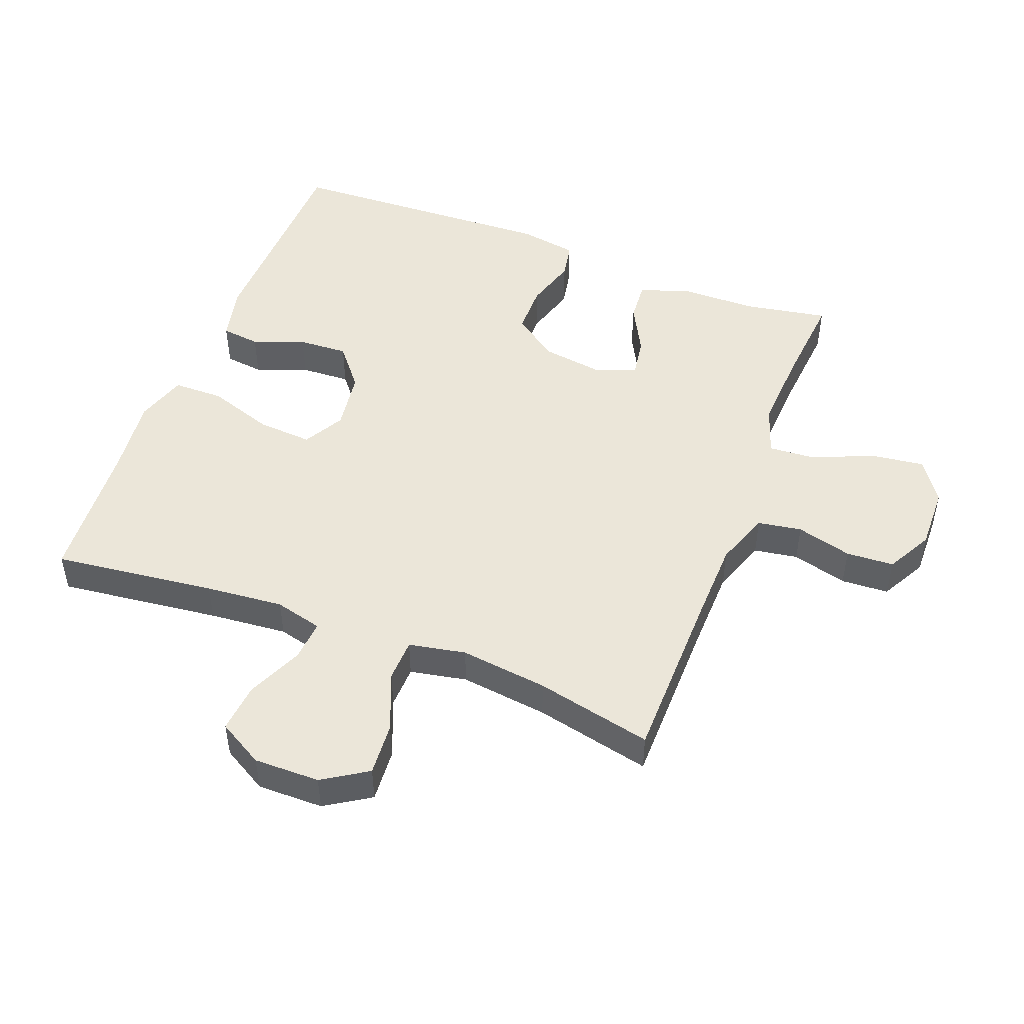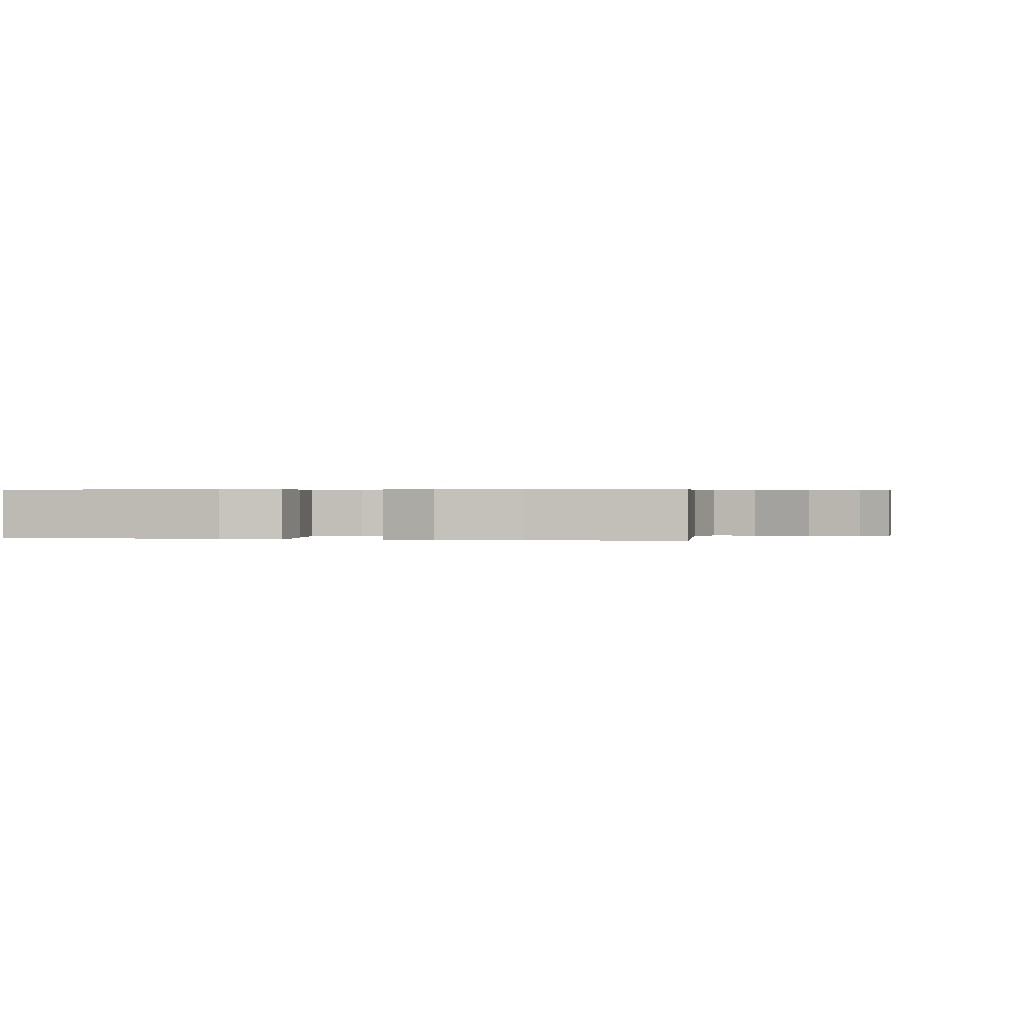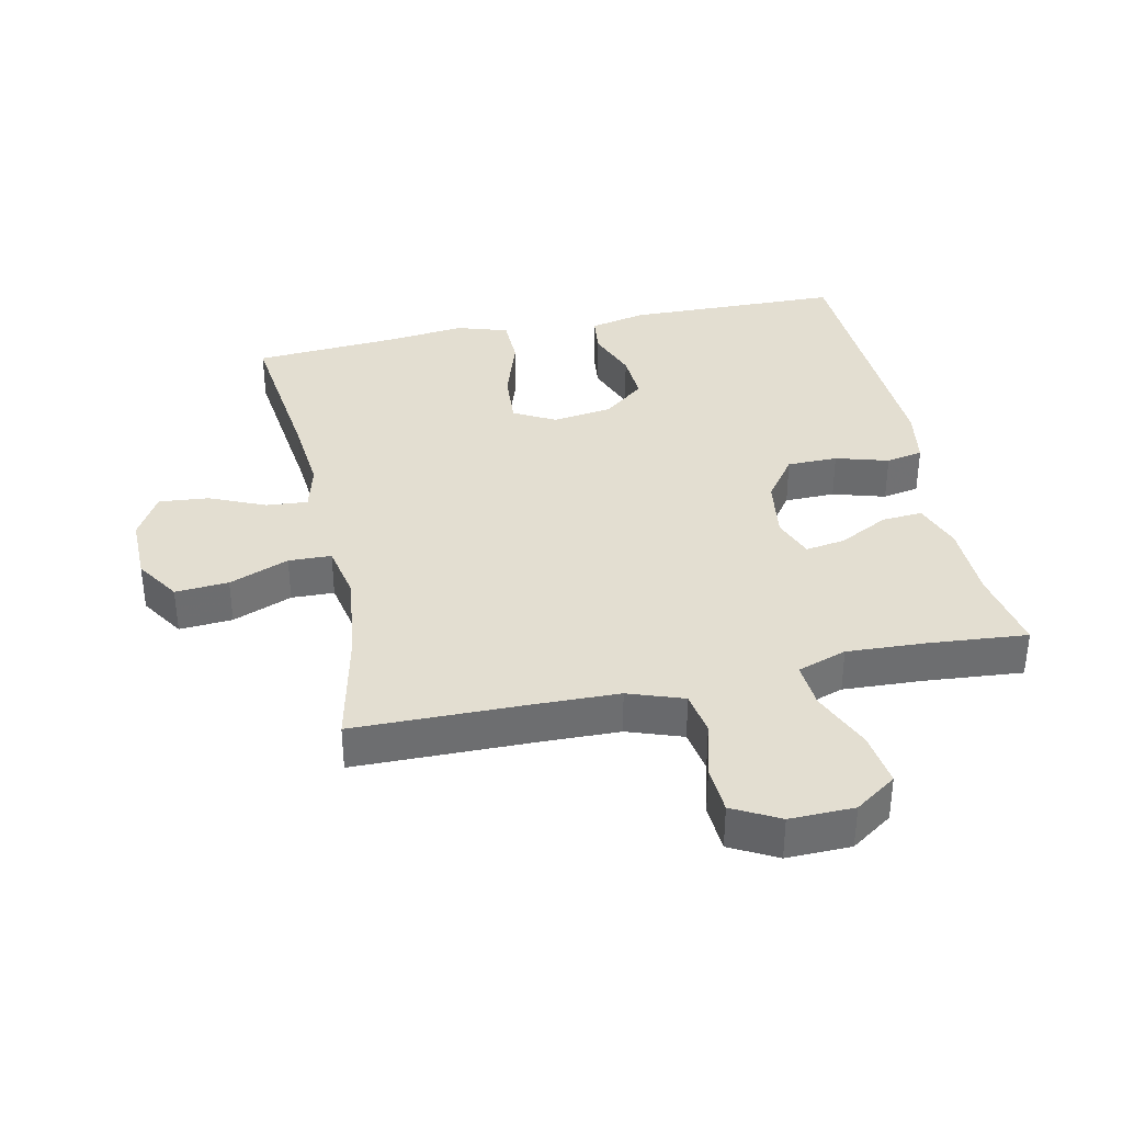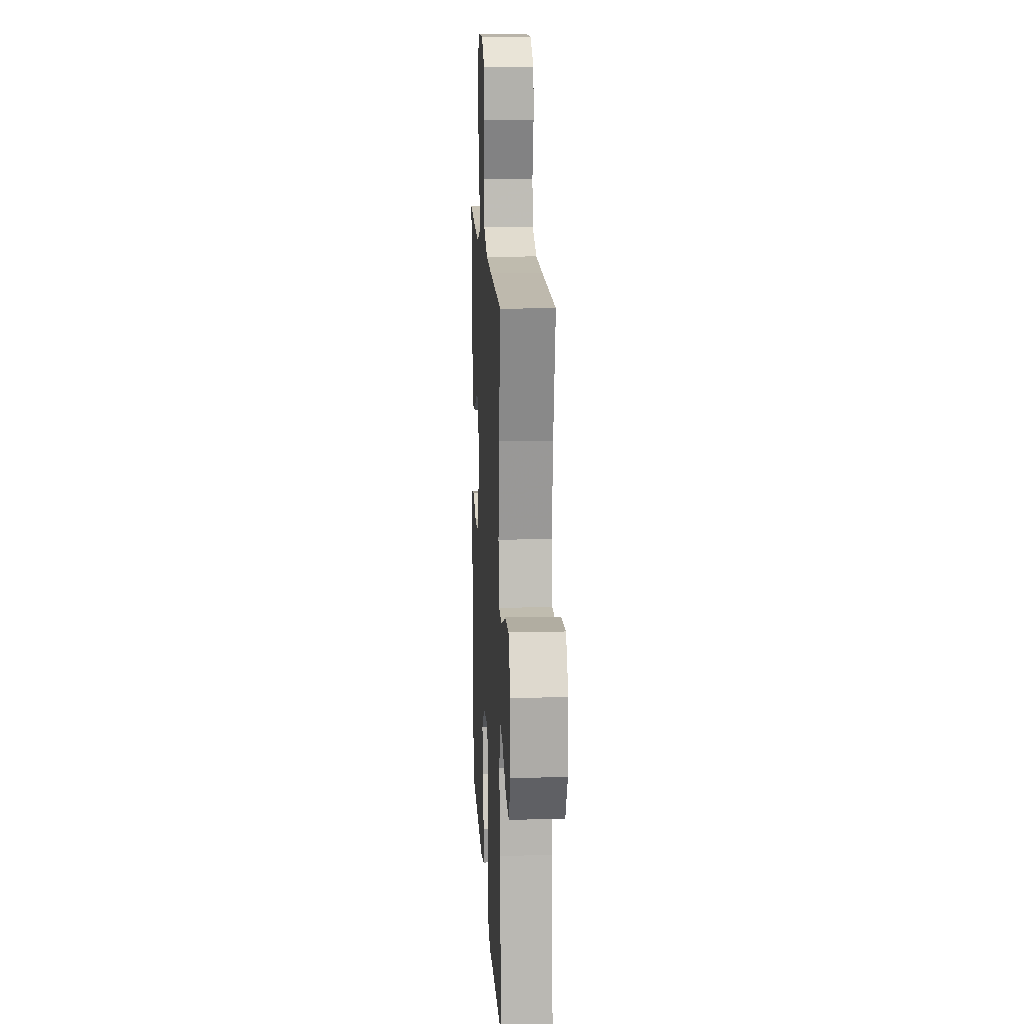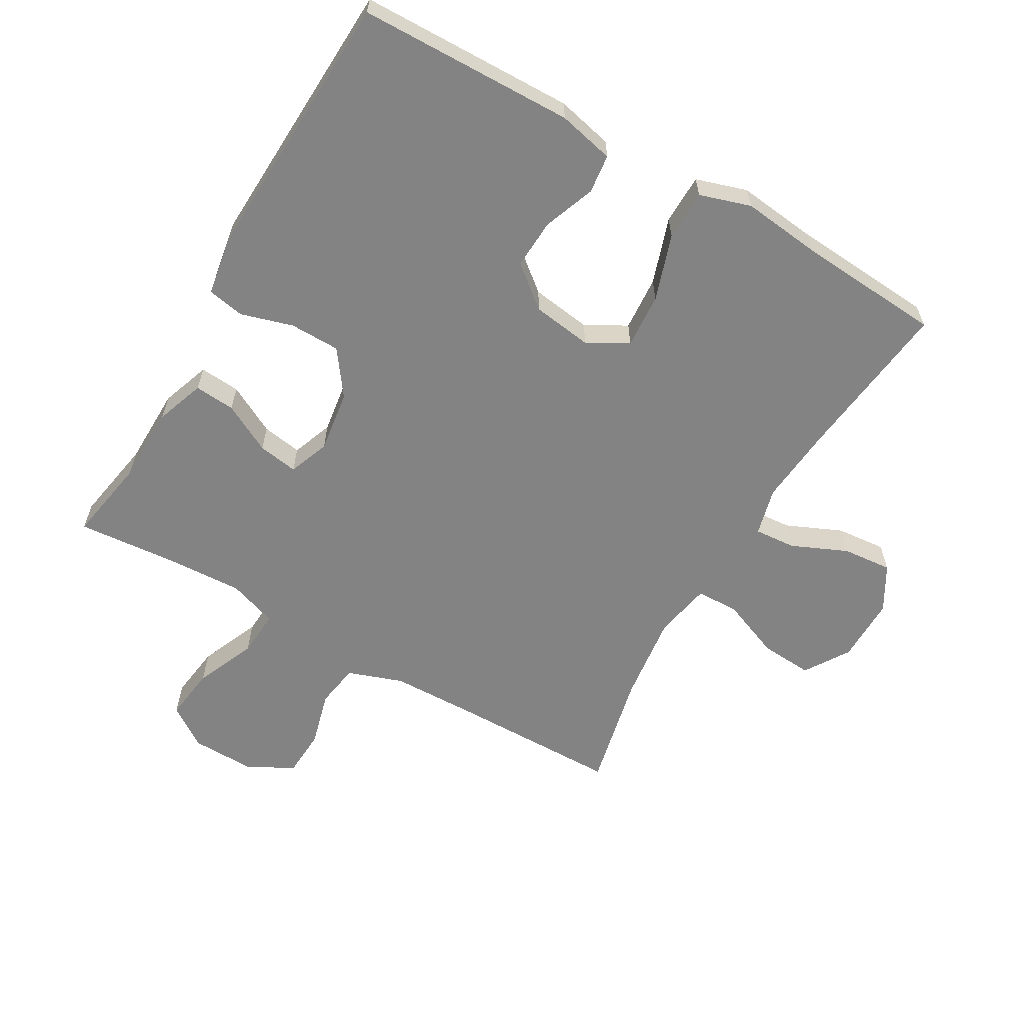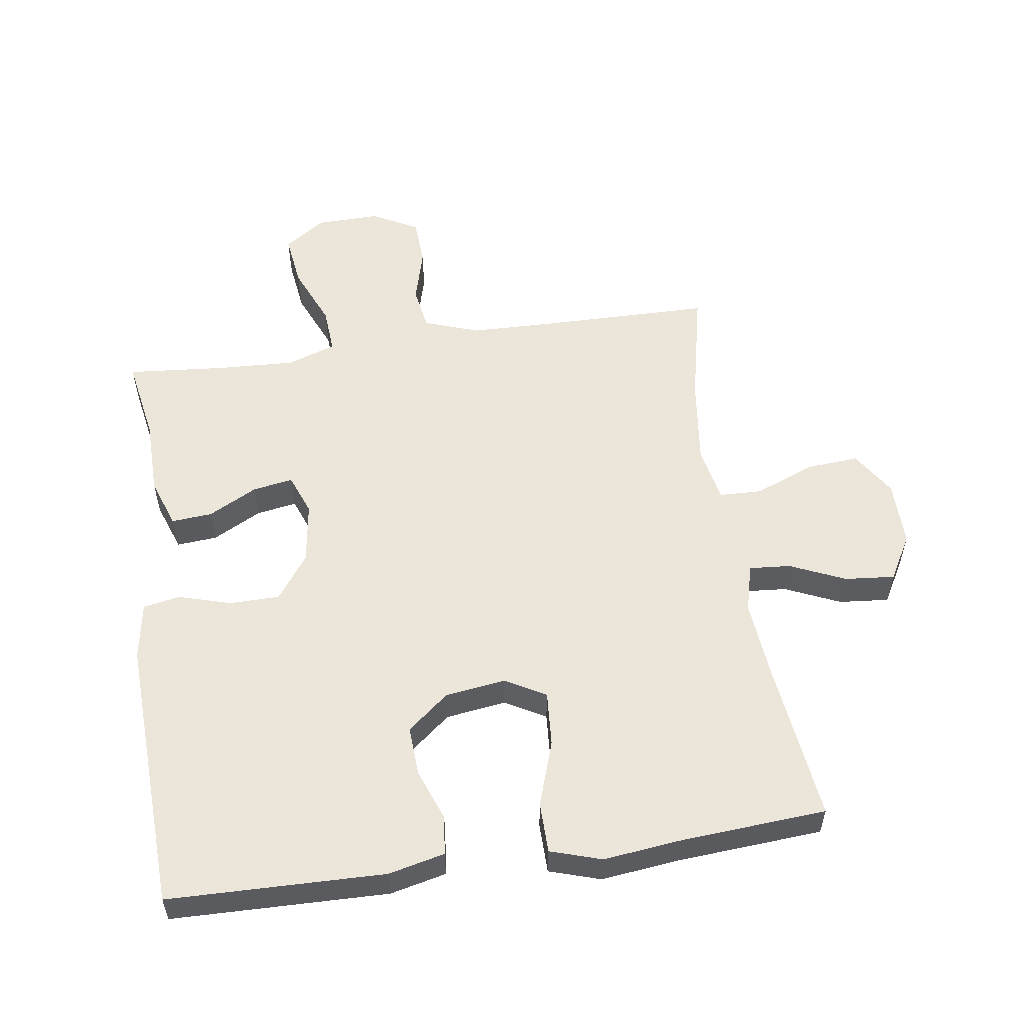
<metadata>
{"format":"obj","ext":"obj","renderer":"f3d","projection":"perspective","resolution":1024,"background":"white","views":[{"elev":48.5,"azim":-69.0,"up":"+Y"},{"elev":0.3,"azim":-167.3,"up":"+Y"},{"elev":36.2,"azim":-12.1,"up":"+Y"},{"elev":14.5,"azim":-93.0,"up":"+Z"},{"elev":-61.2,"azim":150.0,"up":"+Y"},{"elev":55.4,"azim":171.7,"up":"+Y"}]}
</metadata>
<code>
v 0.5 0.07 -0.5
v 0.166 0.07 -0.507
v 0.079 0.07 -0.487
v 0.072 0.07 -0.427
v 0.102 0.07 -0.347
v 0.106 0.07 -0.27
v 0.042 0.07 -0.218
v -0.051 0.07 -0.205
v -0.114 0.07 -0.24
v -0.108 0.07 -0.325
v -0.074 0.07 -0.427
v -0.075 0.07 -0.505
v -0.154 0.07 -0.53
v -0.276 0.07 -0.516
v -0.5 0.07 -0.5
v -0.47 0.07 -0.249
v -0.459 0.07 -0.128
v -0.478 0.07 -0.054
v -0.542 0.07 -0.059
v -0.628 0.07 -0.097
v -0.705 0.07 -0.104
v -0.745 0.07 -0.034
v -0.744 0.07 0.068
v -0.7 0.07 0.137
v -0.618 0.07 0.131
v -0.526 0.07 0.094
v -0.46 0.07 0.096
v -0.443 0.07 0.184
v -0.46 0.07 0.32
v -0.5 0.07 0.5
v -0.232 0.07 0.503
v -0.104 0.07 0.506
v -0.019 0.07 0.536
v -0.008 0.07 0.604
v -0.031 0.07 0.69
v -0.027 0.07 0.764
v 0.044 0.07 0.802
v 0.143 0.07 0.8
v 0.207 0.07 0.756
v 0.196 0.07 0.673
v 0.156 0.07 0.579
v 0.151 0.07 0.507
v 0.227 0.07 0.481
v 0.349 0.07 0.487
v 0.5 0.07 0.5
v 0.477 0.07 0.371
v 0.475 0.07 0.251
v 0.448 0.07 0.175
v 0.385 0.07 0.18
v 0.309 0.07 0.22
v 0.247 0.07 0.23
v 0.223 0.07 0.167
v 0.237 0.07 0.071
v 0.287 0.07 0.002
v 0.365 0.07 0.001
v 0.446 0.07 0.025
v 0.503 0.07 0.014
v 0.518 0.07 -0.075
v 0.5 0 -0.5
v 0.166 0 -0.507
v 0.079 0 -0.487
v 0.072 0 -0.427
v 0.102 0 -0.347
v 0.106 0 -0.27
v 0.042 0 -0.218
v -0.051 0 -0.205
v -0.114 0 -0.24
v -0.108 0 -0.325
v -0.074 0 -0.427
v -0.075 0 -0.505
v -0.154 0 -0.53
v -0.276 0 -0.516
v -0.5 0 -0.5
v -0.47 0 -0.249
v -0.459 0 -0.128
v -0.478 0 -0.054
v -0.542 0 -0.059
v -0.628 0 -0.097
v -0.705 0 -0.104
v -0.745 0 -0.034
v -0.744 0 0.068
v -0.7 0 0.137
v -0.618 0 0.131
v -0.526 0 0.094
v -0.46 0 0.096
v -0.443 0 0.184
v -0.46 0 0.32
v -0.5 0 0.5
v -0.232 0 0.503
v -0.104 0 0.506
v -0.019 0 0.536
v -0.008 0 0.604
v -0.031 0 0.69
v -0.027 0 0.764
v 0.044 0 0.802
v 0.143 0 0.8
v 0.207 0 0.756
v 0.196 0 0.673
v 0.156 0 0.579
v 0.151 0 0.507
v 0.227 0 0.481
v 0.349 0 0.487
v 0.5 0 0.5
v 0.477 0 0.371
v 0.475 0 0.251
v 0.448 0 0.175
v 0.385 0 0.18
v 0.309 0 0.22
v 0.247 0 0.23
v 0.223 0 0.167
v 0.237 0 0.071
v 0.287 0 0.002
v 0.365 0 0.001
v 0.446 0 0.025
v 0.503 0 0.014
v 0.518 0 -0.075
f 55 56 57 58
f 54 55 58 1
f 53 54 1 2
f 52 53 2 3
f 47 48 49 50
f 46 47 50 51
f 44 45 46 51
f 43 44 51
f 42 43 51 52
f 38 39 40 41
f 38 41 42
f 37 38 42
f 34 35 36 37
f 33 34 37 42
f 32 33 42 52
f 29 30 31
f 28 29 31 32
f 27 28 32 52
f 23 24 25 26
f 23 26 27
f 22 23 27
f 19 20 21 22
f 18 19 22 27
f 17 18 27 52
f 14 15 16
f 10 11 12 13
f 9 10 13 14
f 3 4 5
f 52 3 5
f 52 5 6
f 9 14 16 17
f 8 9 17 52
f 7 8 52
f 6 7 52
f 116 115 114 113
f 59 116 113 112
f 60 59 112 111
f 61 60 111 110
f 108 107 106 105
f 109 108 105 104
f 109 104 103 102
f 109 102 101
f 110 109 101 100
f 99 98 97 96
f 100 99 96
f 100 96 95
f 95 94 93 92
f 100 95 92 91
f 110 100 91 90
f 89 88 87
f 90 89 87 86
f 110 90 86 85
f 84 83 82 81
f 85 84 81
f 85 81 80
f 80 79 78 77
f 85 80 77 76
f 110 85 76 75
f 74 73 72
f 71 70 69 68
f 72 71 68 67
f 63 62 61
f 63 61 110
f 64 63 110
f 75 74 72 67
f 110 75 67 66
f 110 66 65
f 110 65 64
f 1 59 60 2
f 2 60 61 3
f 3 61 62 4
f 4 62 63 5
f 5 63 64 6
f 6 64 65 7
f 7 65 66 8
f 8 66 67 9
f 9 67 68 10
f 10 68 69 11
f 11 69 70 12
f 12 70 71 13
f 13 71 72 14
f 14 72 73 15
f 15 73 74 16
f 16 74 75 17
f 17 75 76 18
f 18 76 77 19
f 19 77 78 20
f 20 78 79 21
f 21 79 80 22
f 22 80 81 23
f 23 81 82 24
f 24 82 83 25
f 25 83 84 26
f 26 84 85 27
f 27 85 86 28
f 28 86 87 29
f 29 87 88 30
f 30 88 89 31
f 31 89 90 32
f 32 90 91 33
f 33 91 92 34
f 34 92 93 35
f 35 93 94 36
f 36 94 95 37
f 37 95 96 38
f 38 96 97 39
f 39 97 98 40
f 40 98 99 41
f 41 99 100 42
f 42 100 101 43
f 43 101 102 44
f 44 102 103 45
f 45 103 104 46
f 46 104 105 47
f 47 105 106 48
f 48 106 107 49
f 49 107 108 50
f 50 108 109 51
f 51 109 110 52
f 52 110 111 53
f 53 111 112 54
f 54 112 113 55
f 55 113 114 56
f 56 114 115 57
f 57 115 116 58
f 58 116 59 1

</code>
